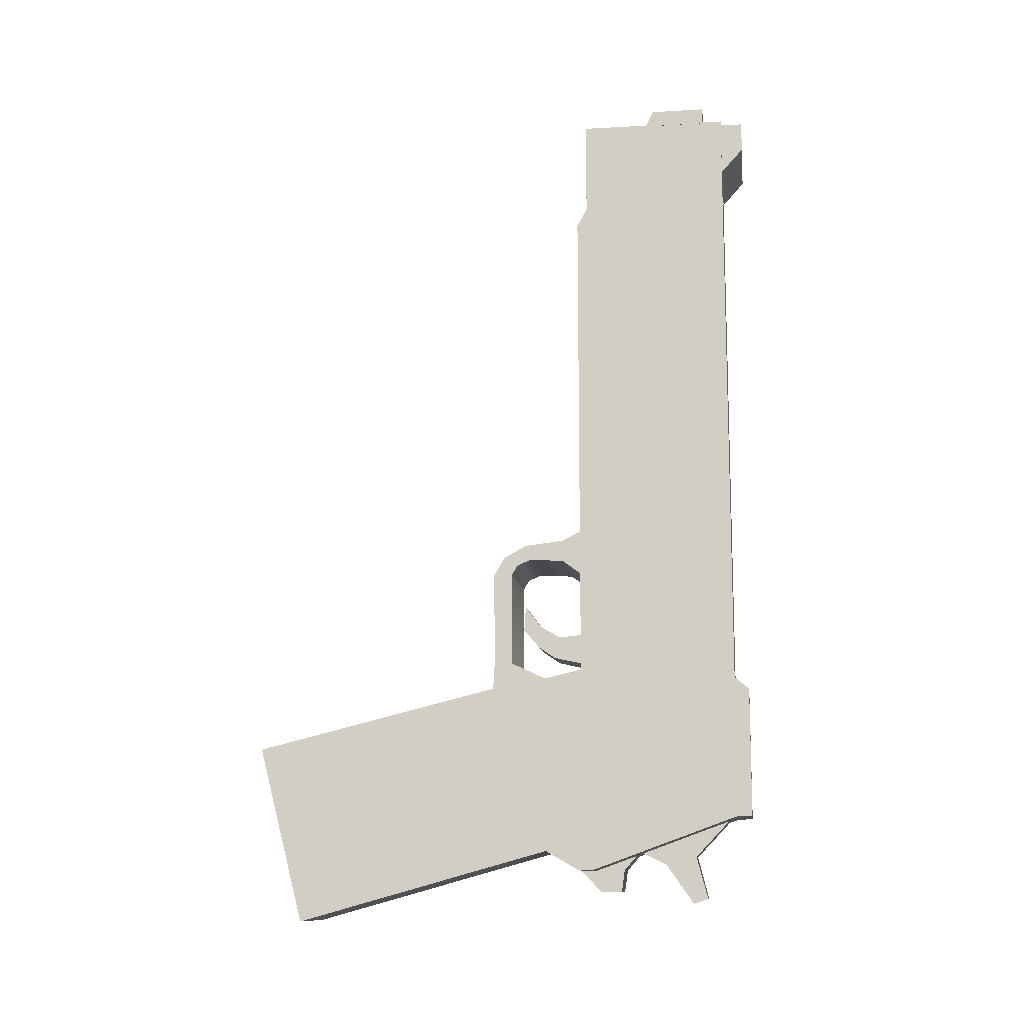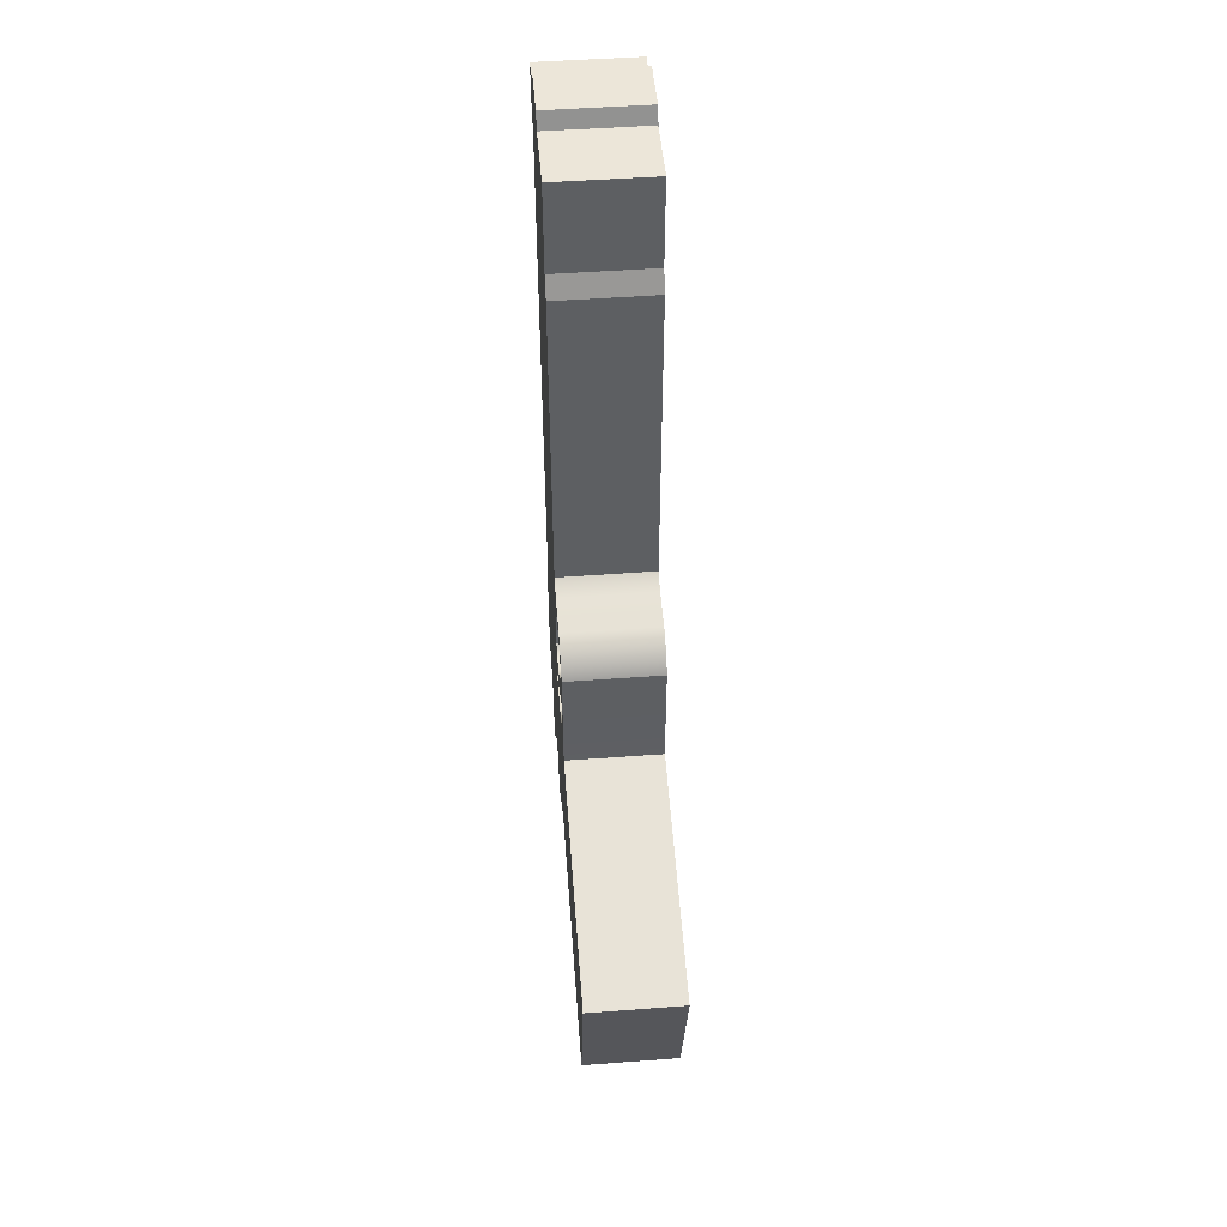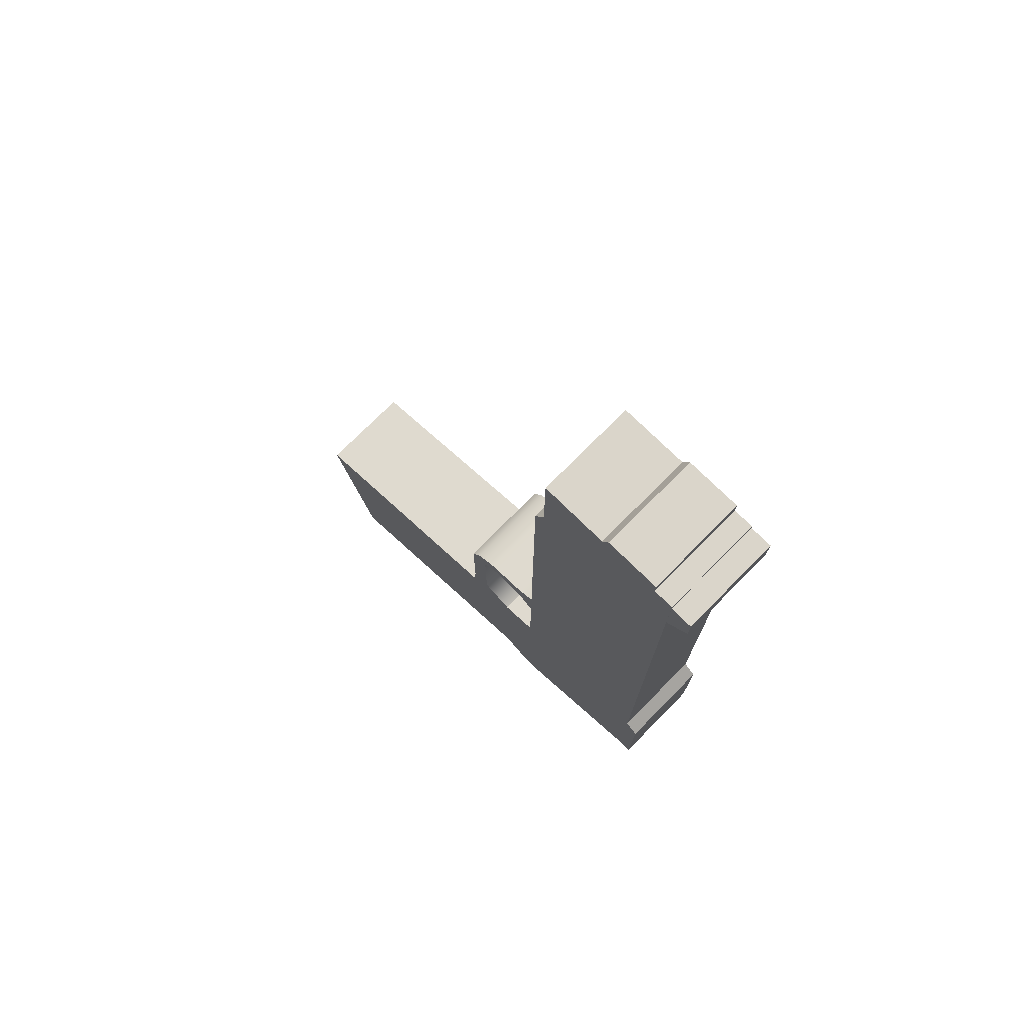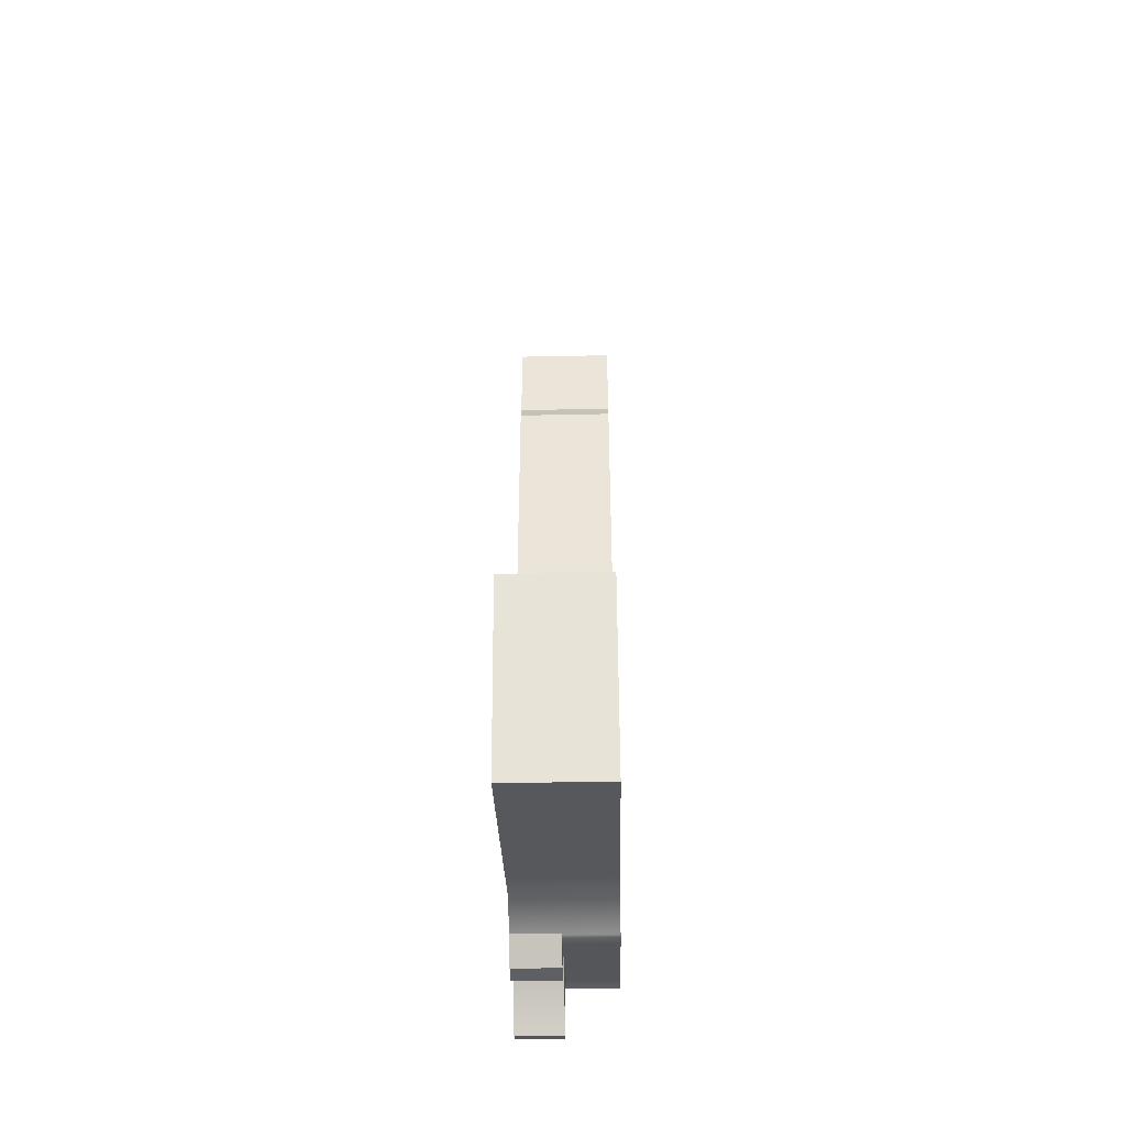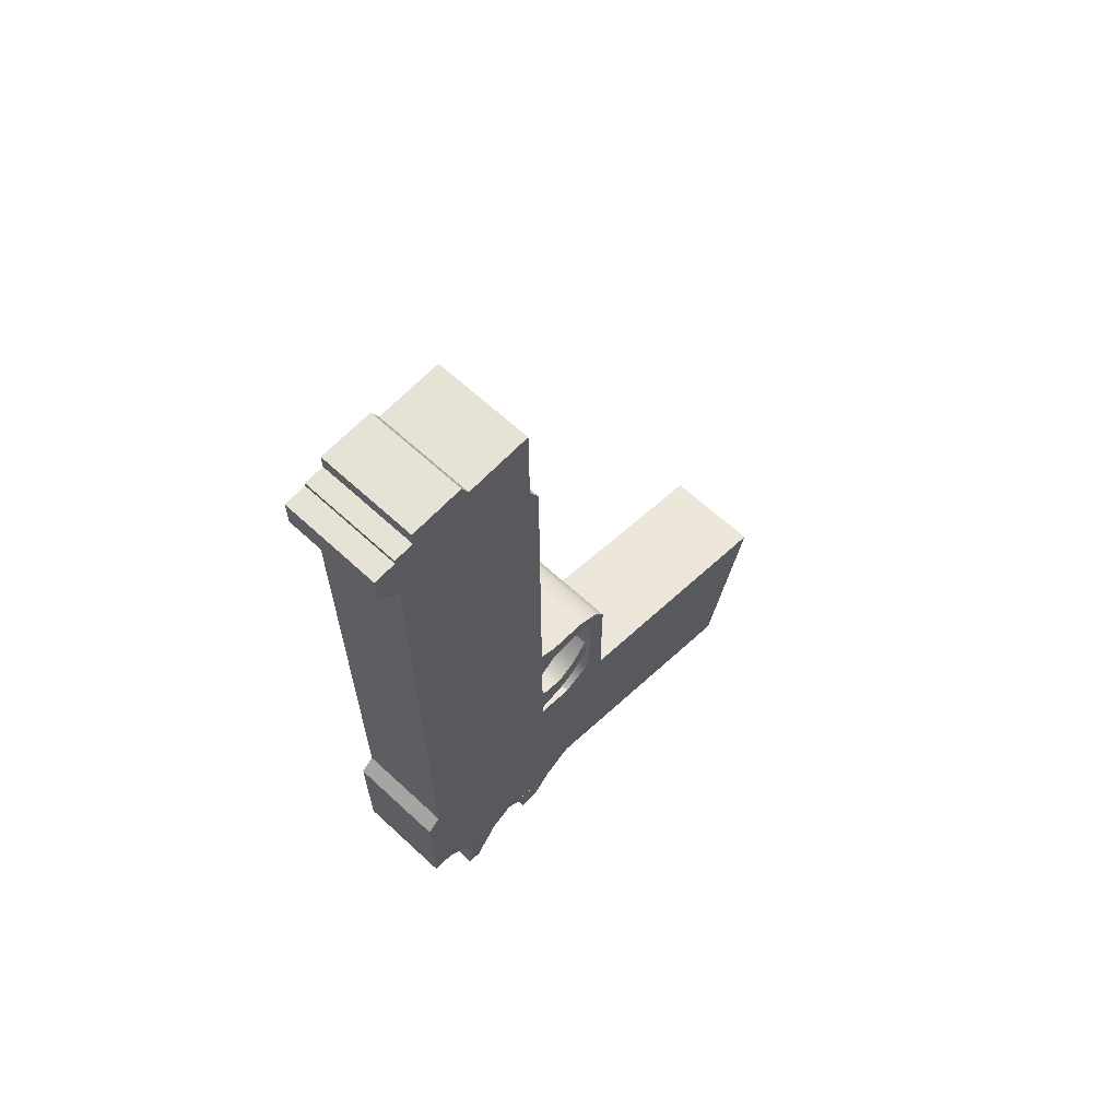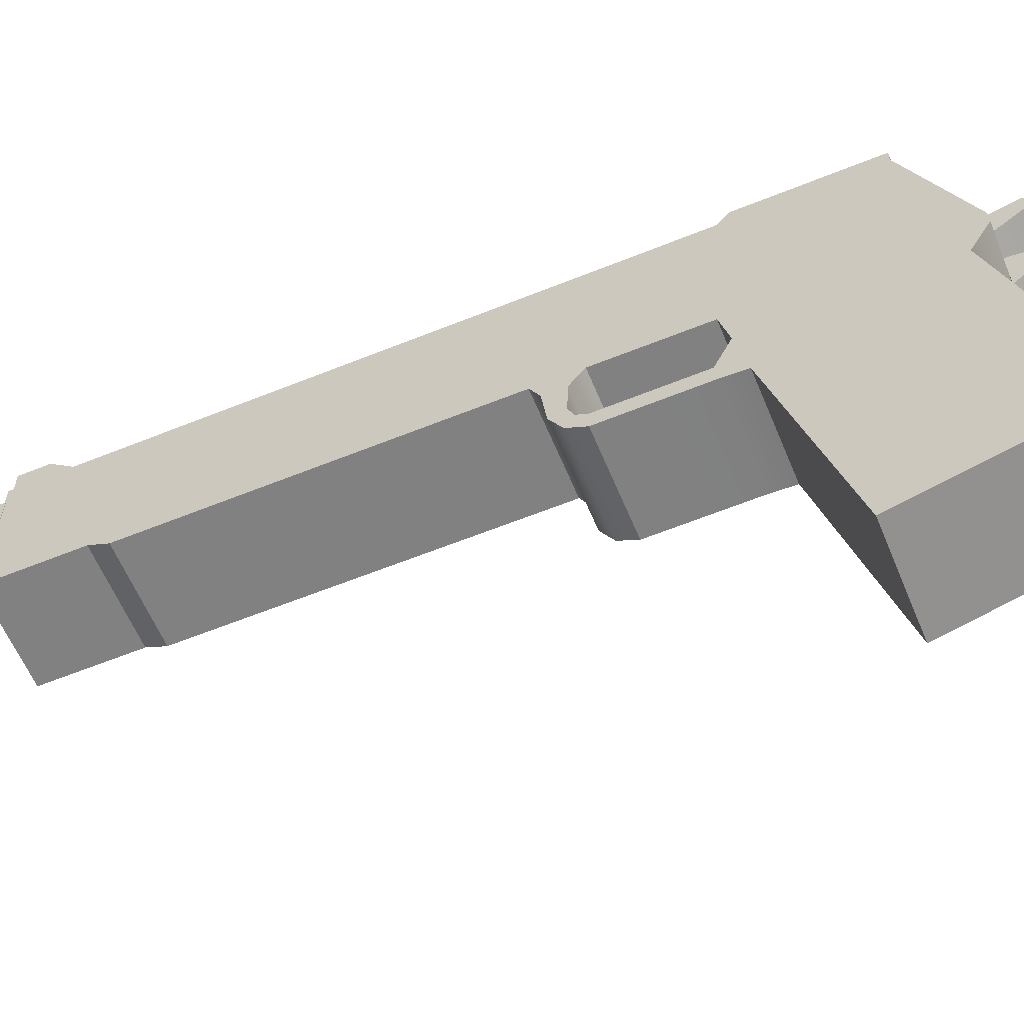
<metadata>
{"format":"obj","ext":"obj","renderer":"f3d","projection":"perspective","resolution":1024,"background":"white","views":[{"elev":-11.8,"azim":97.6,"up":"+Z"},{"elev":48.8,"azim":-4.7,"up":"+Z"},{"elev":74.2,"azim":134.7,"up":"+Z"},{"elev":-43.7,"azim":1.4,"up":"+Z"},{"elev":63.9,"azim":-137.0,"up":"+Z"},{"elev":-60.4,"azim":112.5,"up":"+Y"}]}
</metadata>
<code>
g default
v 0.05713 0.06887 0.5018
v -0.04874 0.06887 0.5018
v 0.05713 0.1348 0.5018
v -0.04874 0.1348 0.5018
v 0.05713 0.1348 0.5192
v -0.04874 0.1348 0.5192
v 0.05713 0.07686 0.5192
v -0.04874 0.07686 0.5192
v 0.05688 -0.01748 -0.3563
v -0.04874 -0.01748 -0.3563
v 0.05688 0.156 -0.299
v -0.04874 0.156 -0.299
v 0.05688 0.156 0.4032
v -0.04874 0.156 0.4032
v 0.05688 -0.01314 0.3817
v -0.04874 -0.01314 0.3817
v 0.05688 -0.002216 -0.3563
v -0.04874 -0.002216 -0.3563
v -0.04874 -0.002216 0.4032
v 0.05688 -0.002216 0.4032
v 0.05688 0.156 0.5029
v -0.04874 0.156 0.5029
v -0.04874 -0.002216 0.5029
v 0.05688 -0.002216 0.5029
v 0.05688 0.156 -0.02115
v -0.04874 0.156 -0.02115
v -0.04874 -0.002216 -0.02115
v -0.04874 -0.01314 -0.02966
v 0.05688 -0.01314 -0.02966
v 0.05688 -0.002216 -0.02115
v 0.05688 -0.01314 0.01821
v -0.04874 -0.01314 0.01821
v -0.04874 -0.002216 0.02825
v -0.04874 0.156 0.02825
v 0.05688 0.156 0.02825
v 0.05688 -0.002216 0.02825
v 0.05688 0.156 -0.1486
v -0.04874 0.156 -0.1486
v -0.04874 -0.002216 -0.1224
v -0.04874 -0.01314 -0.138
v 0.05688 -0.01314 -0.138
v 0.05688 -0.002216 -0.1224
v 0.05688 -0.1104 -0.02979
v -0.04874 -0.1104 -0.02979
v -0.04874 -0.0904 -0.02966
v 0.05688 -0.0904 -0.02966
v 0.05688 -0.03259 0.008203
v -0.04874 -0.03259 0.008204
v -0.04874 -0.03259 -0.01489
v 0.05688 -0.03259 -0.01489
v 0.05688 -0.07492 0.003215
v 0.05688 -0.06973 -0.01294
v -0.04874 -0.06973 -0.01294
v -0.04874 -0.07492 0.003215
v 0.05688 -0.09909 -0.01018
v 0.05688 -0.08381 -0.01884
v -0.04874 -0.08381 -0.01884
v -0.04874 -0.09909 -0.01018
v 0.05688 -0.1115 -0.1577
v -0.04874 -0.1114 -0.1577
v -0.04874 -0.0535 -0.1471
v 0.05688 -0.0535 -0.1471
v -0.04874 -0.3743 -0.2228
v 0.05688 -0.3743 -0.2228
v -0.04874 -0.3256 -0.4113
v 0.05688 -0.3256 -0.4113
v -0.04874 -0.05321 -0.3357
v 0.05688 -0.05321 -0.3357
v 0.05688 0.1713 -0.299
v -0.04874 0.1713 -0.299
v -0.04874 0.1713 -0.1619
v 0.05688 0.1713 -0.1619
v 0.05688 -0.1098 -0.1302
v -0.04874 -0.1098 -0.1302
v -0.04874 -0.08975 -0.1301
v 0.05688 -0.08975 -0.1301
v 0.05688 -0.0999 -0.3487
v -0.04874 -0.0999 -0.3487
v 0.05682 0.1561 0.4403
v -0.04874 0.1561 0.4403
v 0.05682 0.1797 0.4664
v -0.04874 0.1797 0.4664
v 0.05682 0.1797 0.498
v -0.04874 0.1797 0.498
v 0.05682 0.1561 0.498
v -0.04874 0.1561 0.498
v 0.001262 0.1046 -0.3922
v -0.04874 0.1046 -0.3922
v 0.001262 0.1204 -0.3871
v -0.04874 0.1204 -0.3871
v 0.001262 0.1469 -0.3012
v -0.04874 0.1469 -0.3012
v 0.001262 0.05022 -0.3373
v -0.04874 0.05022 -0.3373
v 0.001262 0.1087 -0.3414
v -0.04874 0.1087 -0.3414
v -0.04874 0.07572 -0.3504
v 0.001262 0.07572 -0.3504
v 0.001262 -0.0834 -0.08499
v -0.04874 -0.0834 -0.08499
v 0.001262 -0.01263 -0.1259
v -0.04874 -0.01263 -0.1259
v 0.001262 -0.01263 -0.08365
v -0.04874 -0.01263 -0.08365
v 0.001262 -0.08153 -0.05767
v -0.04874 -0.08153 -0.05767
v 0.001262 -0.02025 -0.1238
v -0.04874 -0.02025 -0.1238
v -0.04874 -0.02025 -0.09186
v 0.001262 -0.02025 -0.09186
v 0.001262 -0.04788 -0.1175
v -0.04874 -0.04788 -0.1175
v -0.04874 -0.04307 -0.09379
v 0.001262 -0.04307 -0.09379
v 0.001262 -0.06636 -0.1049
v -0.04874 -0.06636 -0.1049
v -0.04874 -0.06432 -0.0811
v 0.001262 -0.06432 -0.0811
v 0.001262 0.003022 -0.3798
v -0.04874 0.003022 -0.3798
v 0.001262 0.02532 -0.3794
v -0.04874 0.02532 -0.3794
v 0.001262 0.0424 -0.3404
v -0.04874 0.0424 -0.3404
v 0.001262 -0.01973 -0.3563
v -0.04874 -0.01973 -0.3563
v 0.001262 0.006883 -0.3799
v -0.04874 0.006883 -0.3799
v -0.04874 -0.002586 -0.3565
v 0.001262 -0.002586 -0.3565
v 0.001262 0.02885 -0.3556
v -0.04874 0.02885 -0.3556
v -0.04874 0.000863 -0.365
v -0.04874 -0.01145 -0.3648
v 0.001262 -0.01145 -0.3648
v 0.001262 0.000863 -0.365
g pCube7
f 1 2 4 3
f 3 4 6 5
f 5 6 8 7
f 7 8 2 1
f 2 8 6 4
f 7 1 3 5
f 17 18 12 11
f 25 26 34 35
f 21 22 23 24
f 59 60 61 62
f 26 27 33 34
f 35 36 30 25
f 9 10 18 17
f 27 28 32 33
f 20 19 16 15
f 36 31 29 30
f 13 14 22 21
f 14 19 23 22
f 19 20 24 23
f 20 13 21 24
f 37 38 26 25
f 38 39 27 26
f 39 40 28 27
f 29 28 40 41
f 30 29 41 42
f 25 30 42 37
f 15 16 32 31
f 33 32 16 19
f 34 33 19 14
f 35 34 14 13
f 20 36 35 13
f 15 31 36 20
f 69 70 71 72
f 18 39 38 12
f 10 40 39 18
f 64 63 65 66
f 42 41 9 17
f 37 42 17 11
f 47 48 54 51
f 48 49 53 54
f 49 50 52 53
f 50 47 51 52
f 31 32 48 47
f 32 28 49 48
f 28 29 50 49
f 29 31 47 50
f 52 51 55 56
f 53 52 56 57
f 54 53 57 58
f 51 54 58 55
f 56 55 43 46
f 57 56 46 45
f 58 57 45 44
f 55 58 44 43
f 73 74 60 59
f 74 75 61 60
f 75 76 62 61
f 76 73 59 62
f 62 61 60 59
f 61 67 78 60
f 67 68 77 78
f 68 62 59 77
f 40 10 67 61
f 10 9 68 67
f 9 41 62 68
f 41 40 61 62
f 11 12 70 69
f 12 38 71 70
f 38 37 72 71
f 37 11 69 72
f 43 44 74 73
f 44 45 75 74
f 45 46 76 75
f 46 43 73 76
f 59 60 63 64
f 77 59 64 66
f 78 77 66 65
f 60 78 65 63
f 79 80 82 81
f 81 82 84 83
f 83 84 86 85
f 85 86 80 79
f 80 86 84 82
f 85 79 81 83
f 87 88 90 89
f 95 96 92 91
f 91 92 94 93
f 93 94 97 98
f 96 97 94 92
f 93 98 95 91
f 89 90 96 95
f 88 97 96 90
f 98 97 88 87
f 95 98 87 89
f 107 108 102 101
f 101 102 104 103
f 103 104 109 110
f 105 106 100 99
f 108 109 104 102
f 110 107 101 103
f 111 112 108 107
f 112 113 109 108
f 110 109 113 114
f 114 111 107 110
f 115 116 112 111
f 116 117 113 112
f 114 113 117 118
f 118 115 111 114
f 99 100 116 115
f 100 106 117 116
f 118 117 106 105
f 105 99 115 118
f 127 128 122 121
f 131 132 124 123
f 123 124 129 130
f 125 126 134 135
f 132 133 129 124
f 130 136 131 123
f 119 120 128 127
f 133 134 126 129
f 130 129 126 125
f 125 135 136 130
f 121 122 132 131
f 128 133 132 122
f 120 134 133 128
f 135 134 120 119
f 136 135 119 127
f 131 136 127 121

</code>
